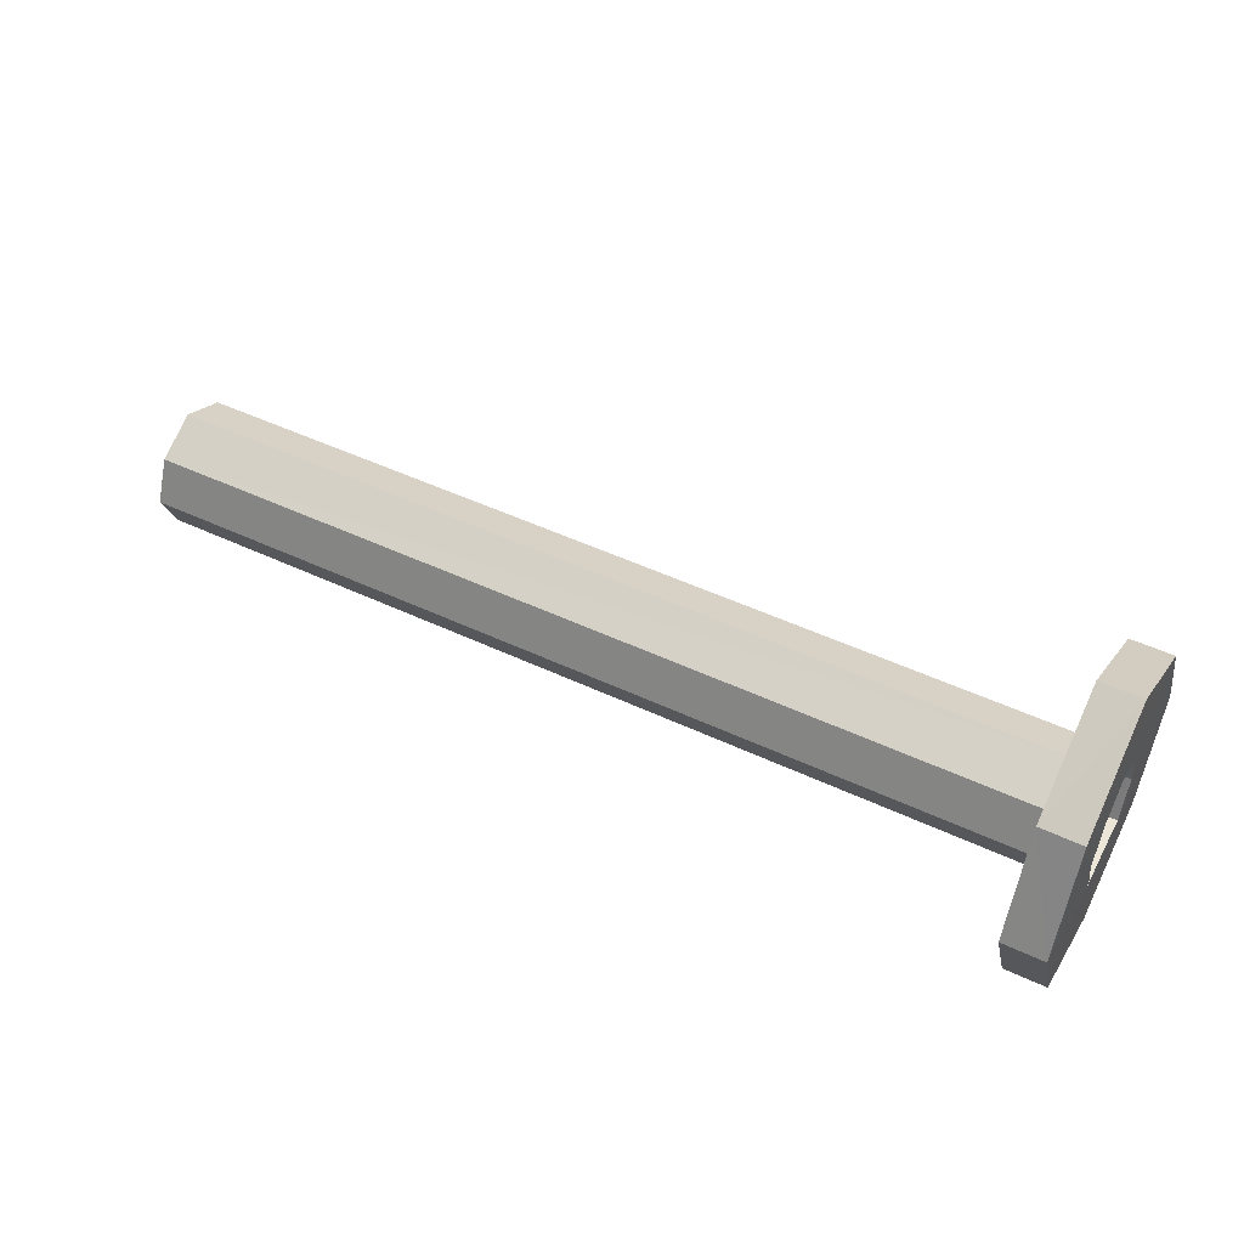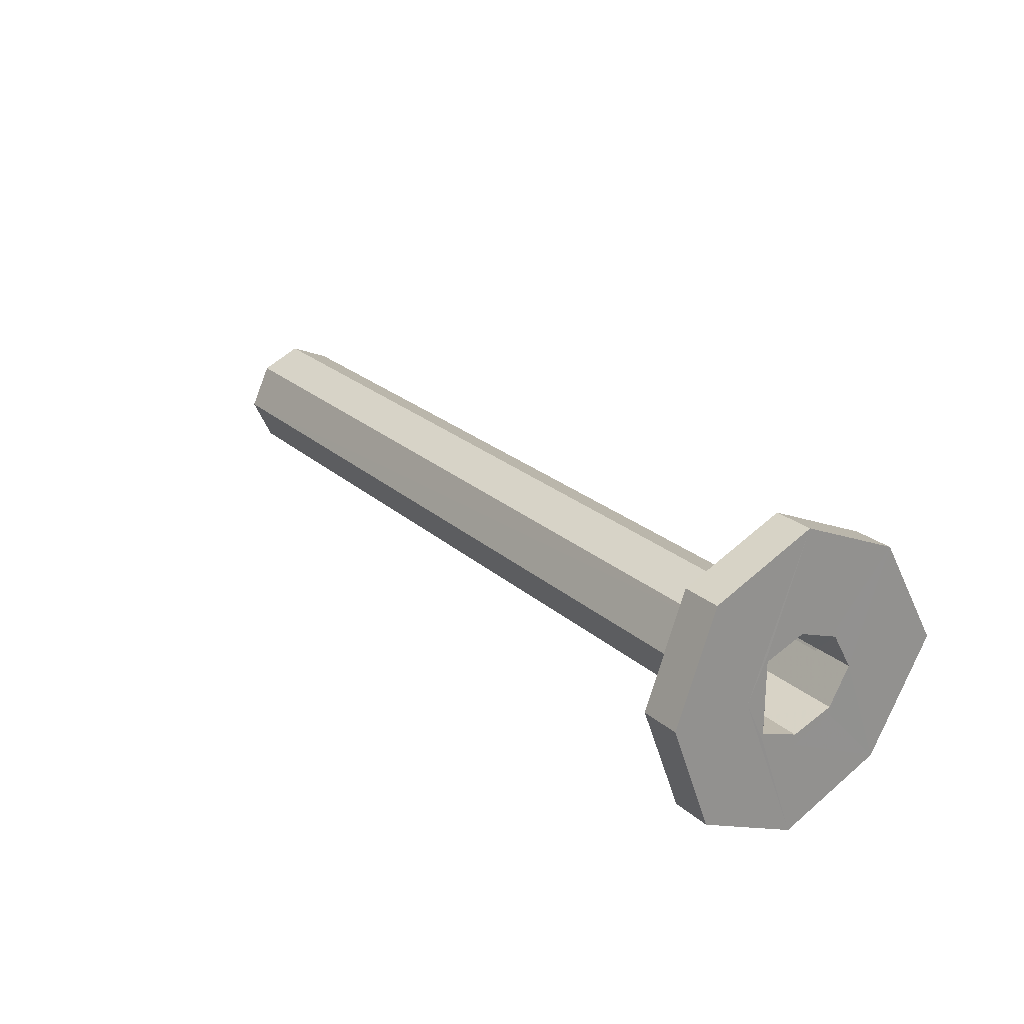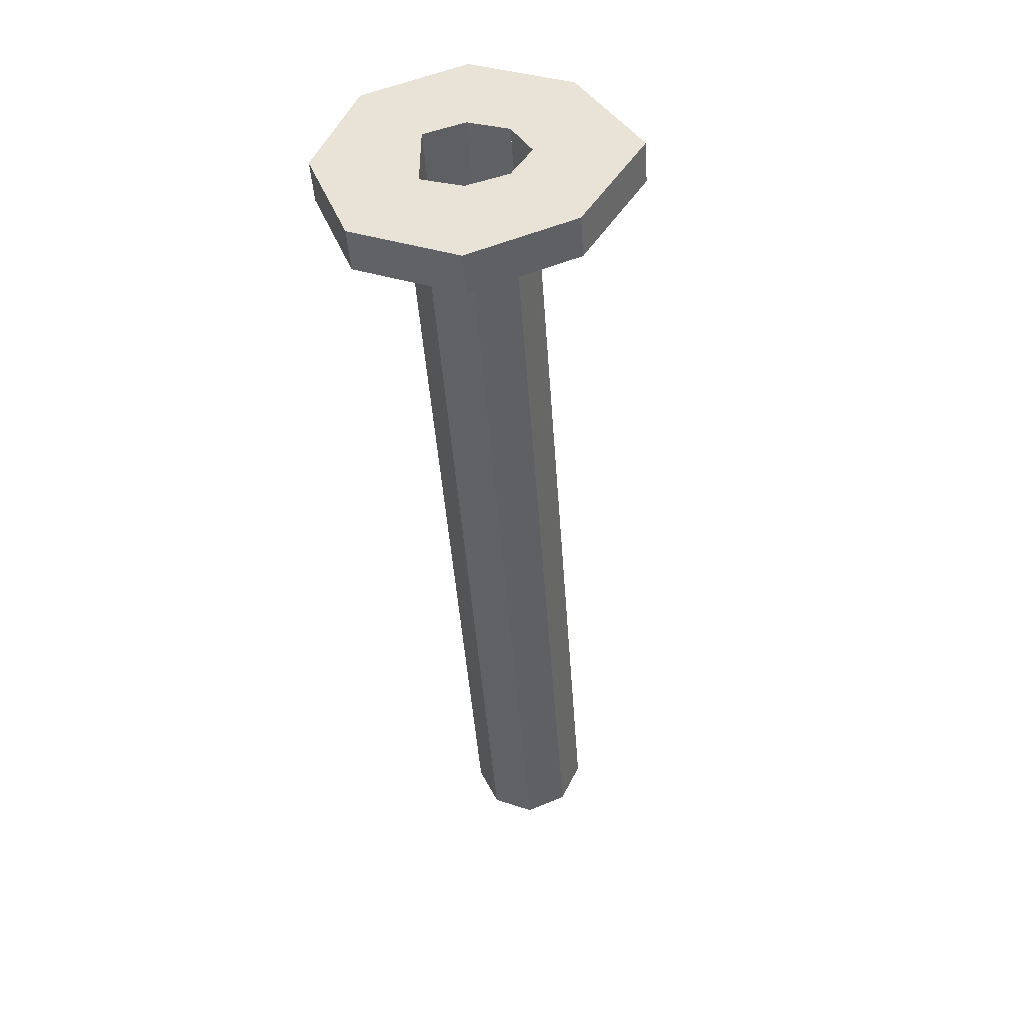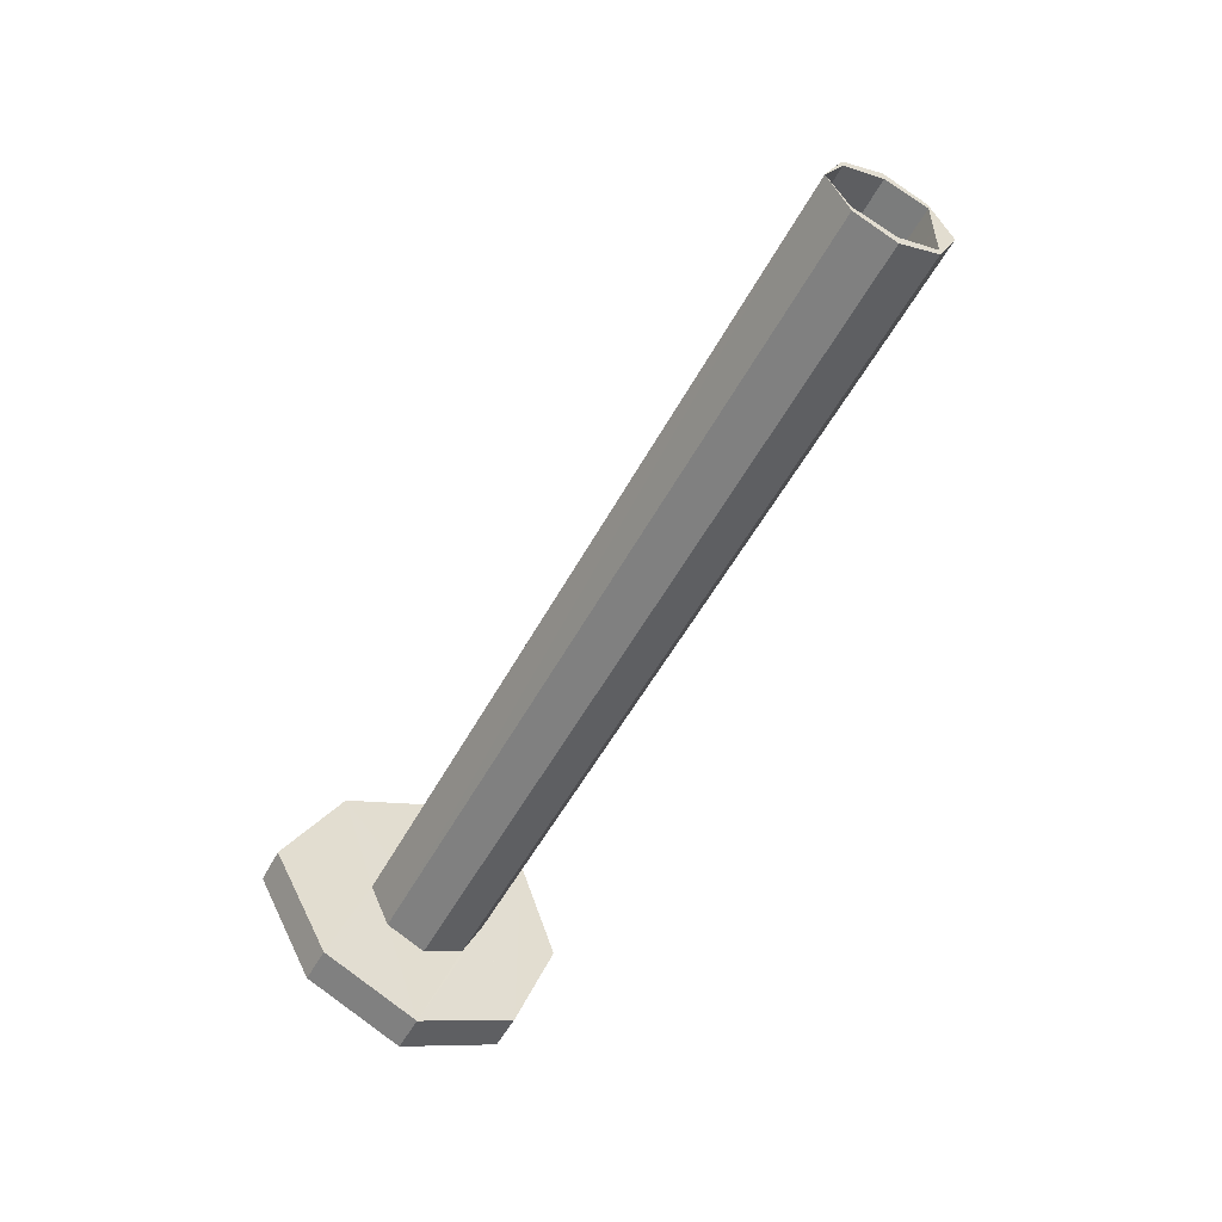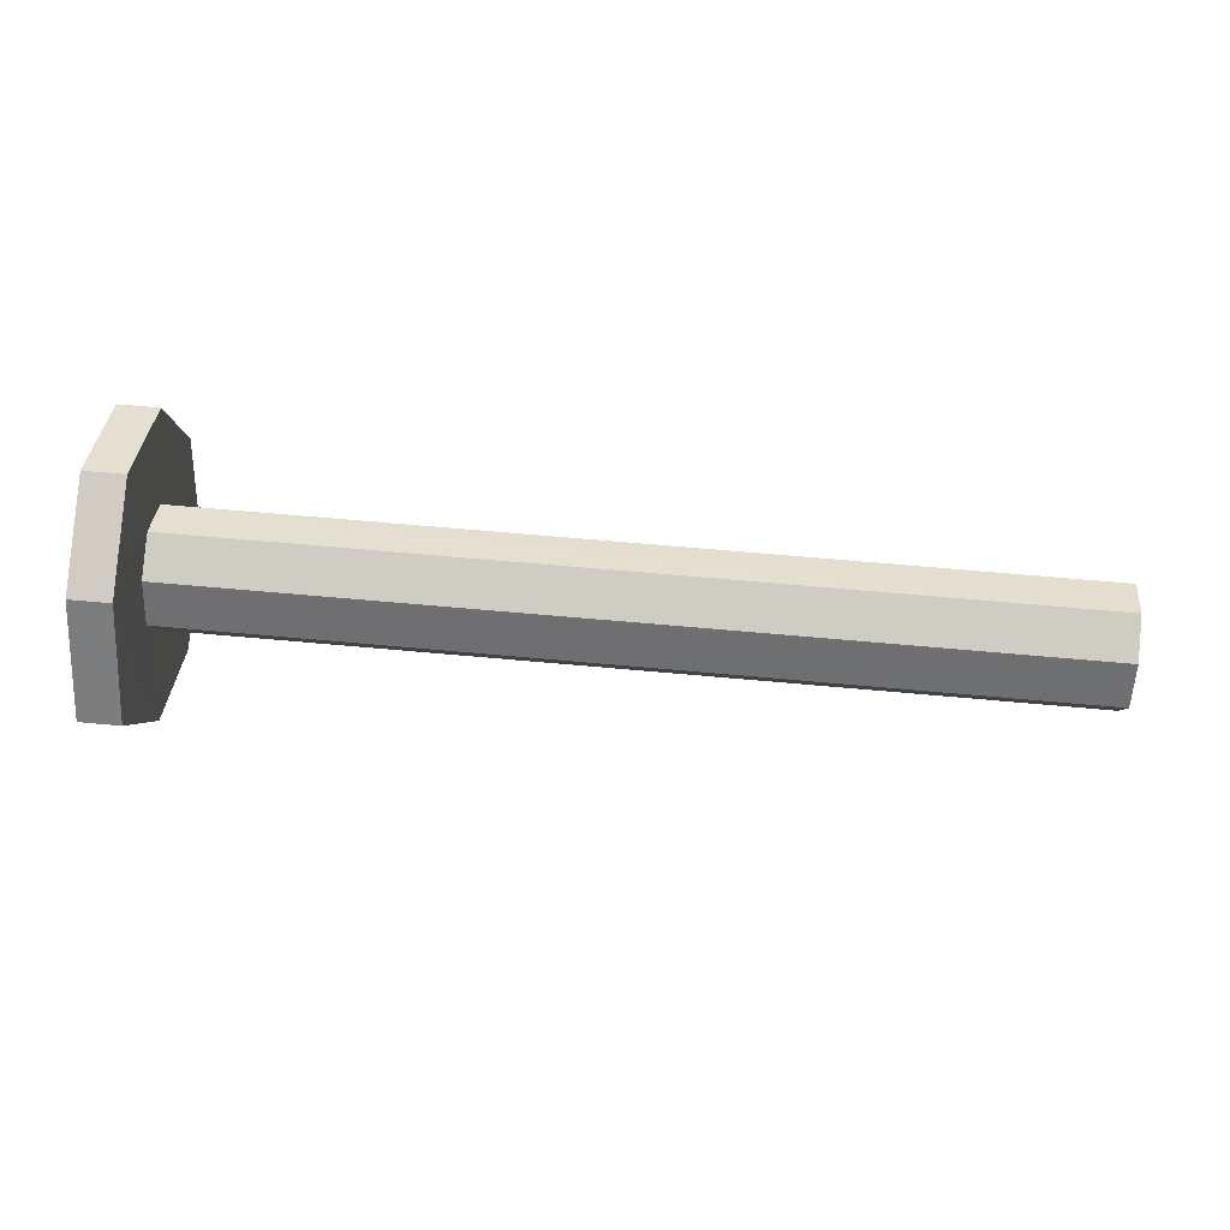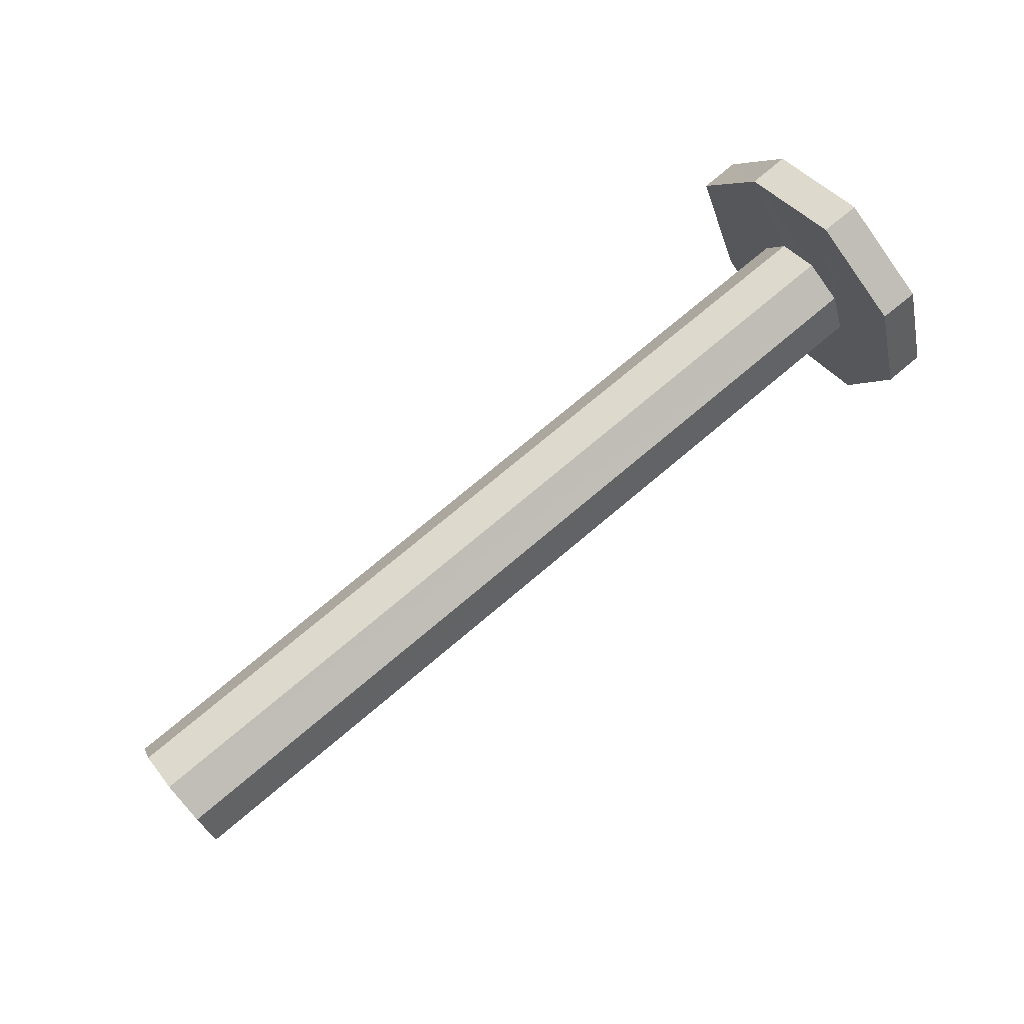
<metadata>
{"format":"obj","ext":"obj","renderer":"f3d","projection":"perspective","resolution":1024,"background":"white","views":[{"elev":49.0,"azim":27.6,"up":"+Y"},{"elev":23.8,"azim":54.9,"up":"+Z"},{"elev":-45.2,"azim":94.0,"up":"+Z"},{"elev":-53.0,"azim":-117.7,"up":"+Z"},{"elev":59.9,"azim":-174.5,"up":"+Z"},{"elev":74.5,"azim":-40.1,"up":"+Z"}]}
</metadata>
<code>
o 12605
v 2249 1878 7.472
v 2249 1878 7.578
v 2249 1878 7.525
v 2249 1878 7.525
v 2249 1878 7.472
v 2249 1878 7.578
v 2249 1878 7.525
v 2249 1878 7.472
v 2249 1878 7.45
v 2249 1878 7.45
v 2249 1878 7.6
v 2249 1878 7.6
v 2249 1878 7.525
v 2249 1878 7.578
v 2249 1878 7.546
v 2249 1878 7.555
v 2249 1878 7.525
v 2249 1878 7.6
v 2248 1878 7.525
v 2249 1878 7.525
v 2248 1878 7.504
v 2249 1878 7.504
v 2249 1878 7.45
v 2249 1878 7.472
v 2249 1878 7.45
v 2249 1878 7.472
v 2249 1878 7.578
v 2249 1878 7.525
v 2249 1878 7.525
v 2249 1878 7.578
v 2249 1878 7.472
v 2249 1878 7.525
v 2249 1878 7.578
v 2249 1878 7.6
v 2249 1878 7.6
v 2249 1878 7.555
v 2249 1878 7.578
v 2249 1878 7.6
v 2249 1878 7.472
v 2249 1878 7.525
v 2249 1878 7.45
v 2249 1878 7.504
v 2248 1878 7.495
v 2248 1878 7.504
v 2249 1878 7.495
v 2248 1878 7.504
v 2248 1878 7.525
v 2248 1878 7.525
v 2249 1878 7.525
v 2249 1878 7.472
v 2249 1878 7.578
v 2249 1878 7.525
v 2249 1878 7.472
v 2249 1878 7.578
v 2249 1878 7.525
v 2249 1878 7.546
v 2249 1878 7.504
v 2249 1878 7.495
v 2249 1878 7.5
v 2249 1878 7.543
v 2249 1878 7.525
v 2248 1878 7.507
v 2248 1878 7.525
v 2249 1878 7.6
v 2249 1878 7.578
v 2249 1878 7.472
v 2249 1878 7.525
v 2249 1878 7.45
v 2249 1878 7.507
v 2249 1878 7.5
v 2249 1878 7.507
v 2249 1878 7.525
v 2249 1878 7.5
v 2248 1878 7.507
v 2249 1878 7.507
v 2249 1878 7.507
v 2249 1878 7.5
v 2248 1878 7.495
v 2248 1878 7.504
v 2248 1878 7.504
v 2248 1878 7.507
v 2249 1878 7.525
v 2248 1878 7.525
v 2248 1878 7.507
v 2248 1878 7.525
v 2248 1878 7.5
v 2248 1878 7.495
v 2248 1878 7.507
v 2249 1878 7.507
v 2248 1878 7.5
v 2249 1878 7.507
v 2249 1878 7.525
v 2248 1878 7.546
v 2249 1878 7.546
v 2249 1878 7.504
v 2249 1878 7.525
v 2249 1878 7.45
v 2249 1878 7.525
v 2249 1878 7.546
v 2249 1878 7.555
v 2249 1878 7.543
v 2249 1878 7.543
v 2248 1878 7.543
v 2249 1878 7.525
v 2249 1878 7.55
v 2249 1878 7.543
v 2248 1878 7.546
v 2248 1878 7.555
v 2248 1878 7.546
v 2248 1878 7.55
v 2248 1878 7.543
v 2249 1878 7.543
v 2249 1878 7.55
v 2248 1878 7.543
v 2248 1878 7.55
v 2248 1878 7.543
v 2249 1878 7.55
v 2249 1878 7.543
v 2249 1878 7.525
v 2248 1878 7.546
v 2249 1878 7.525
v 2248 1878 7.55
v 2248 1878 7.546
v 2249 1878 7.546
v 2248 1878 7.543
v 2248 1878 7.555
v 2249 1878 7.555
v 2249 1878 7.546
v 2249 1878 7.546
v 2249 1878 7.578
v 2249 1878 7.472
v 2249 1878 7.578
v 2249 1878 7.525
v 2249 1878 7.472
v 2249 1878 7.525
v 2249 1878 7.504
v 2249 1878 7.525
v 2249 1878 7.495
v 2249 1878 7.504
v 2249 1878 7.525
v 2249 1878 7.578
v 2249 1878 7.45
v 2249 1878 7.525
v 2249 1878 7.472
v 2249 1878 7.6
v 2249 1878 7.525
v 2249 1878 7.504
v 2248 1878 7.525
v 2249 1878 7.525
f 1 2 3
f 4 5 1
f 6 7 4
f 6 8 9
f 5 10 8
f 11 2 12
f 13 12 14
f 15 11 16
f 17 18 15
f 15 19 20
f 20 21 22
f 20 23 24
f 25 26 23
f 27 26 28
f 29 30 27
f 31 32 29
f 31 33 34
f 30 35 33
f 36 35 37
f 38 37 35
f 39 37 40
f 41 42 39
f 42 43 44
f 45 46 43
f 47 46 48
f 49 50 39
f 51 52 49
f 50 23 53
f 54 55 50
f 54 56 55
f 57 50 55
f 58 50 57
f 59 58 57
f 56 60 61
f 62 55 63
f 64 56 65
f 65 66 67
f 58 10 66
f 68 66 10
f 69 58 70
f 70 57 71
f 71 57 72
f 71 73 70
f 72 74 71
f 74 73 75
f 73 76 77
f 78 74 79
f 80 81 78
f 80 82 83
f 63 42 79
f 79 84 85
f 73 84 86
f 87 86 84
f 87 88 86
f 89 86 88
f 90 89 73
f 73 89 91
f 47 89 81
f 89 47 91
f 91 47 92
f 93 47 83
f 83 94 93
f 91 95 58
f 95 25 58
f 96 97 95
f 95 92 98
f 92 99 98
f 38 98 99
f 38 99 100
f 99 101 100
f 38 100 56
f 100 102 56
f 92 103 101
f 104 103 92
f 103 104 47
f 100 105 60
f 100 106 105
f 103 105 106
f 103 107 108
f 94 108 107
f 36 109 108
f 110 108 109
f 111 109 85
f 110 112 113
f 113 114 115
f 112 115 116
f 117 112 118
f 118 119 72
f 120 119 63
f 63 102 111
f 121 102 63
f 122 123 111
f 121 123 124
f 125 126 122
f 123 127 128
f 126 129 127
f 124 130 121
f 16 130 124
f 131 119 130
f 130 12 132
f 133 130 65
f 134 135 133
f 131 136 137
f 87 136 138
f 68 138 136
f 68 139 138
f 21 138 139
f 68 140 139
f 141 142 143
f 144 145 146
f 147 148 149

</code>
